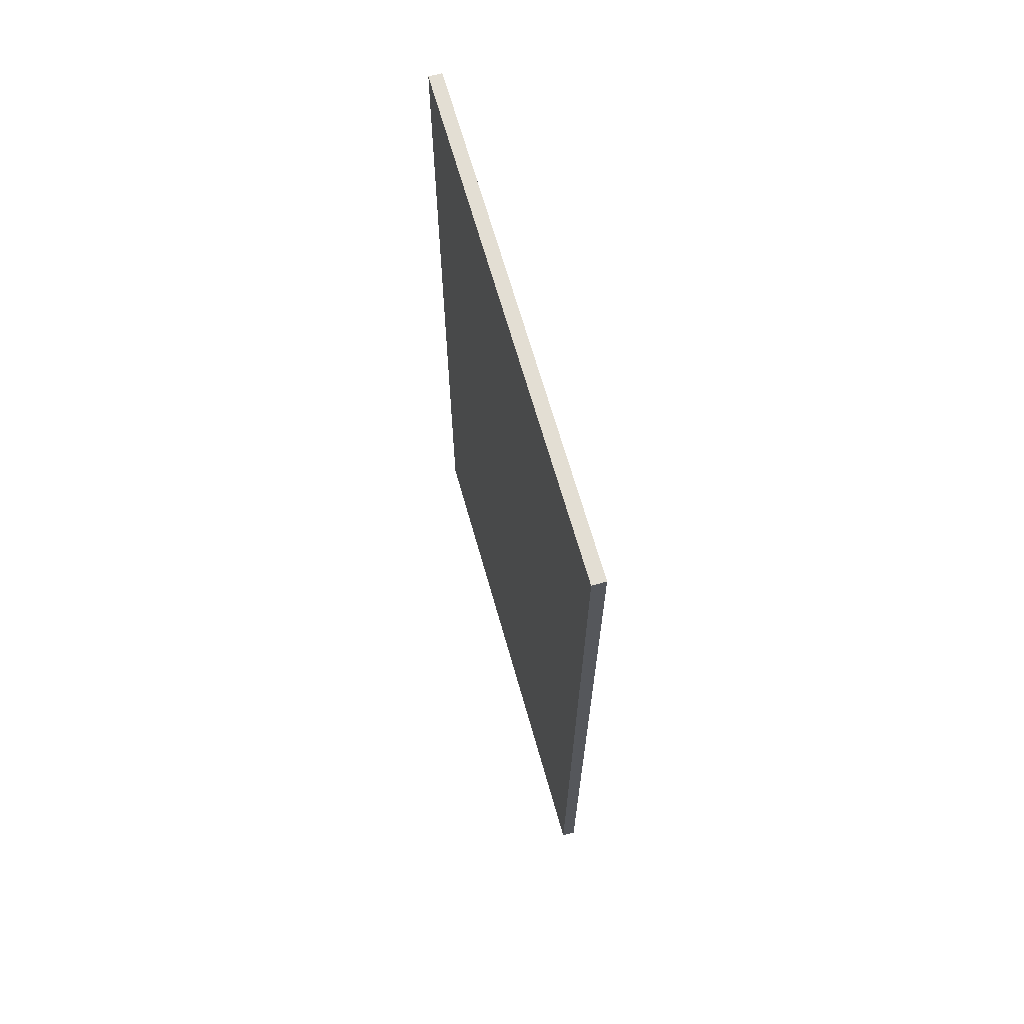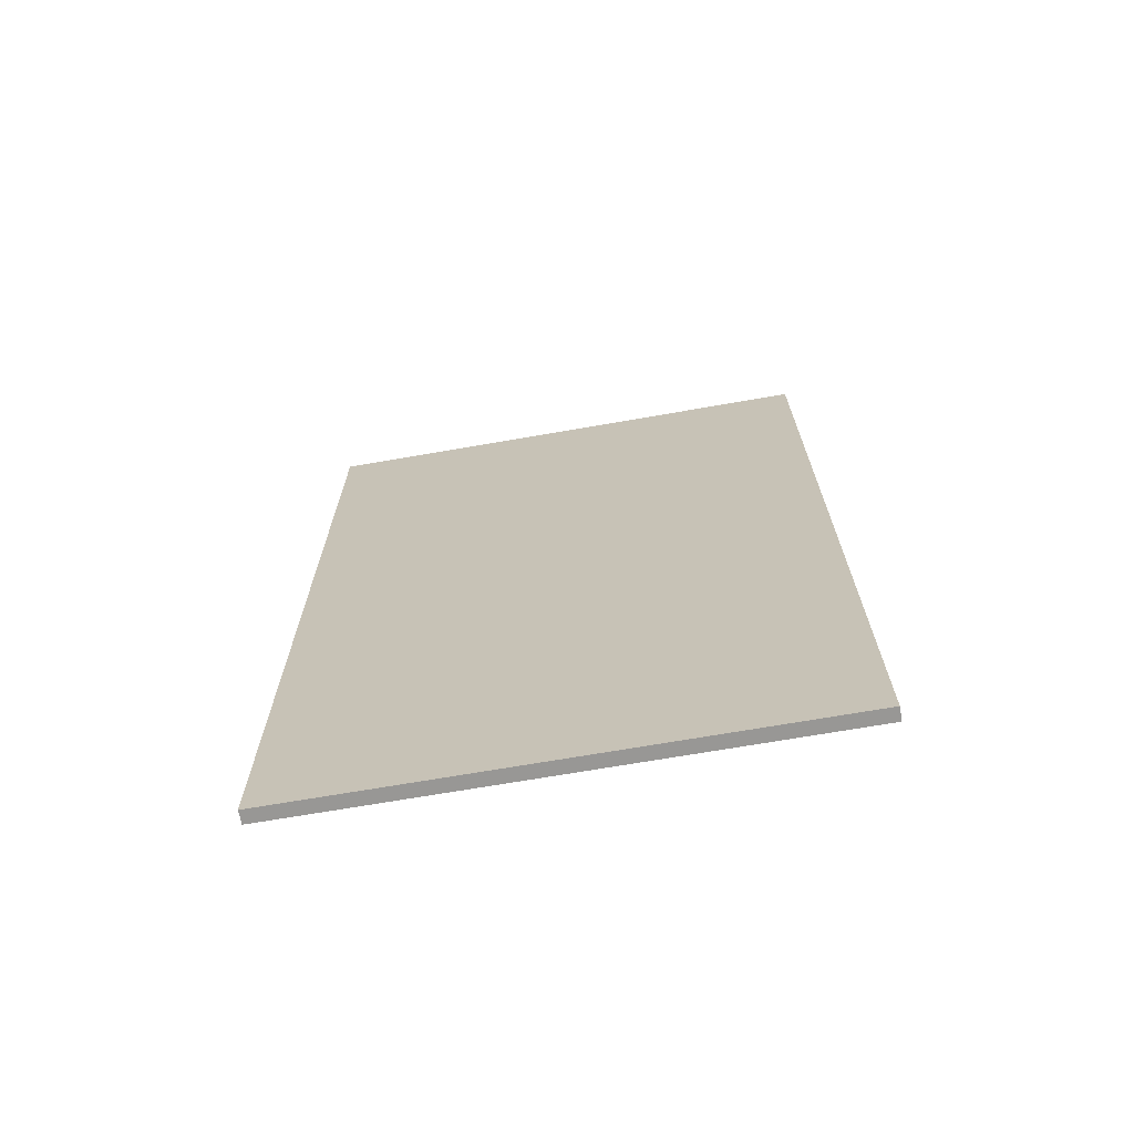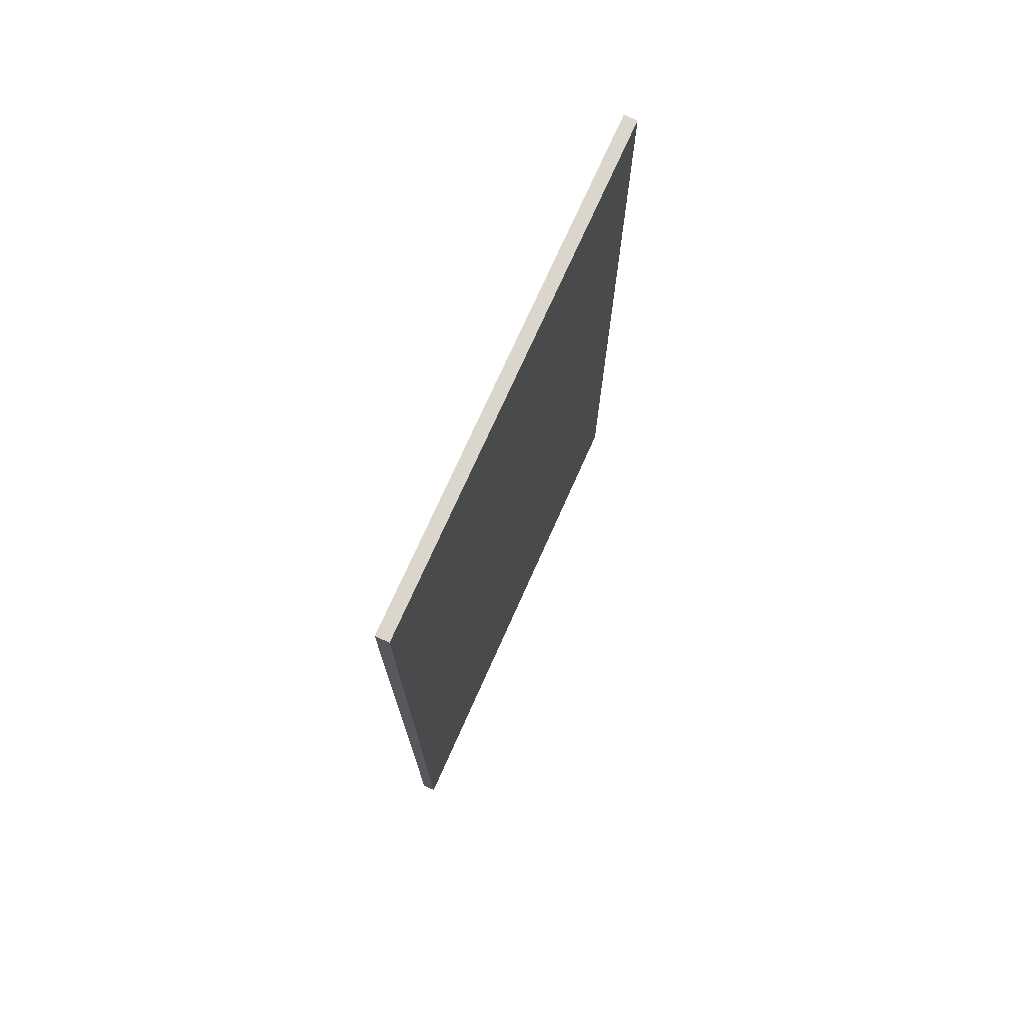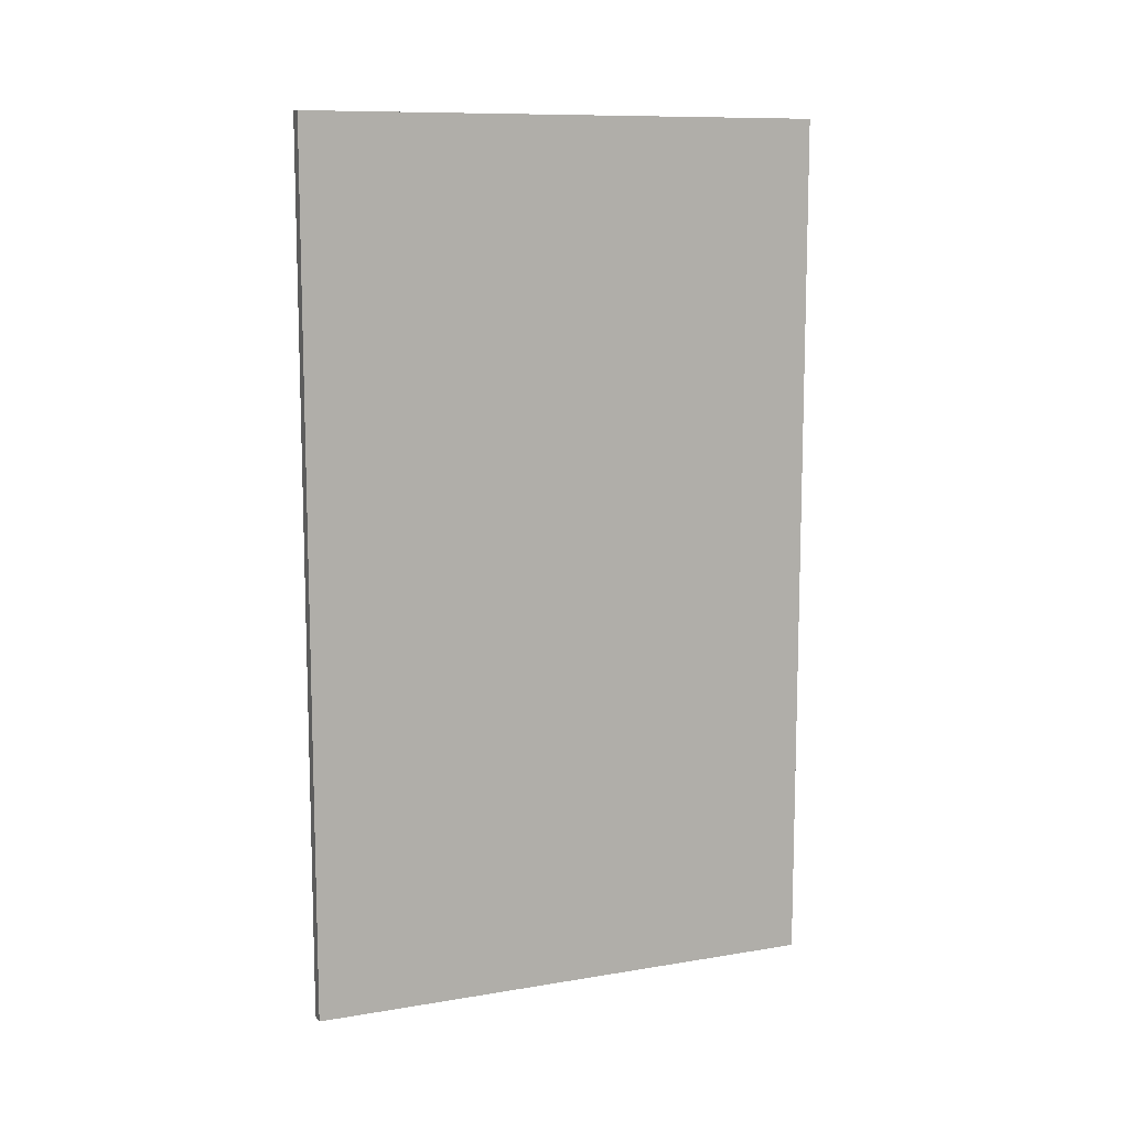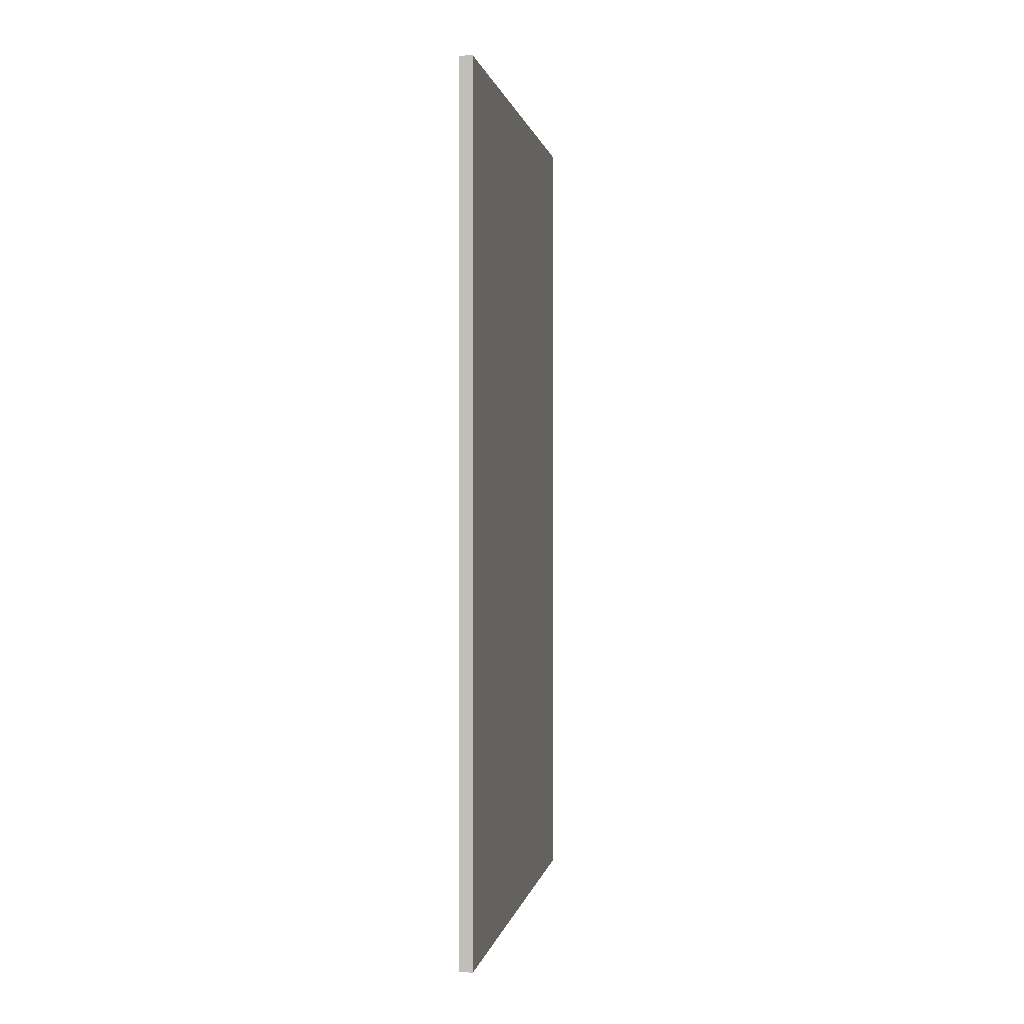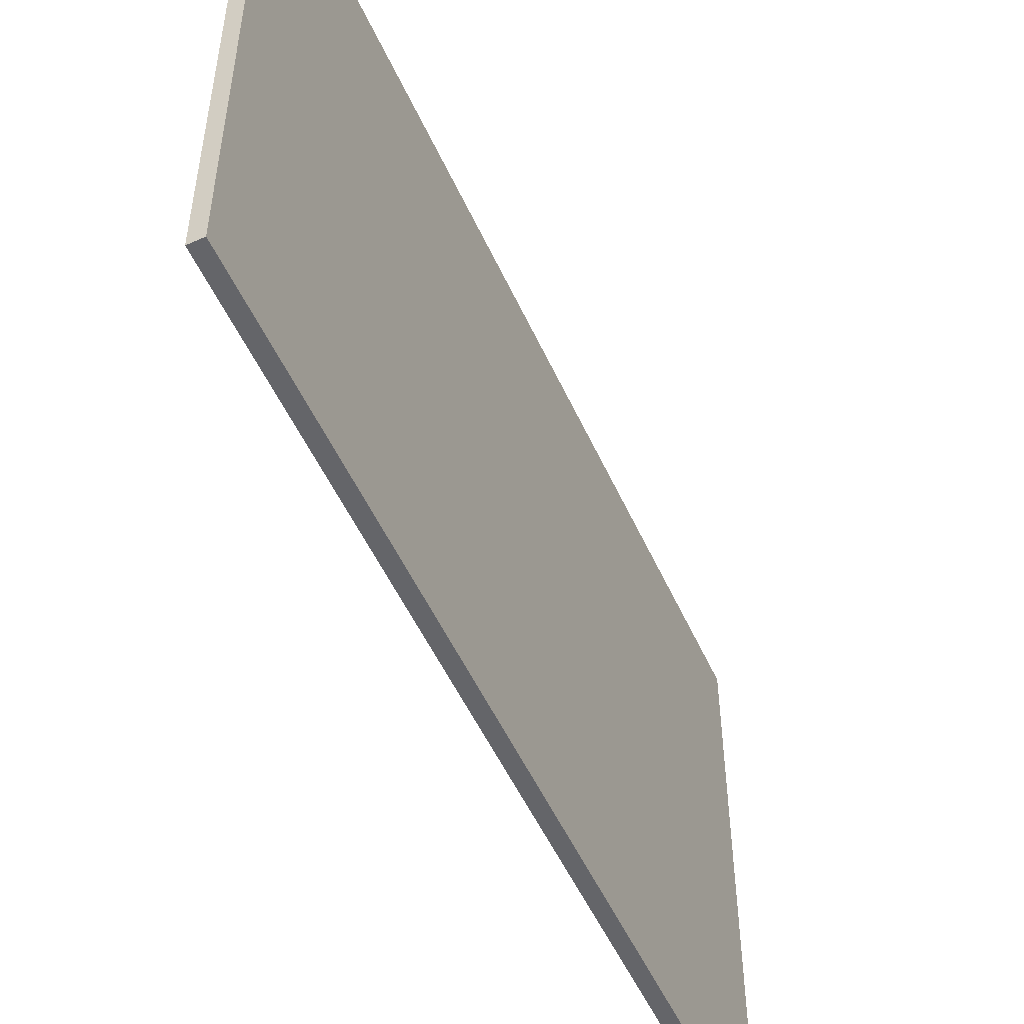
<metadata>
{"format":"obj","ext":"obj","renderer":"f3d","projection":"perspective","resolution":1024,"background":"white","views":[{"elev":66.5,"azim":-15.7,"up":"+Z"},{"elev":-69.0,"azim":99.9,"up":"+Z"},{"elev":73.3,"azim":-156.0,"up":"+Z"},{"elev":10.6,"azim":-112.6,"up":"+Z"},{"elev":0.7,"azim":-170.4,"up":"+Z"},{"elev":-51.9,"azim":23.9,"up":"+Y"}]}
</metadata>
<code>
g Shit_01_20
v 1.338e-07 1.669e-06 2.9
v 1.338e-07 3.5 2.899
v 1.338e-07 3.5 -2.9
v -1.774e-06 3.331e-16 -2.9
v -0.09 3.5 -2.898
v -0.09 3.5 2.899
v -0.09 0.0008194 2.896
v -0.09 0.0008178 -2.898
v 1.338e-07 3.5 -2.9
v 1.338e-07 3.5 2.899
v -0.09 3.5 2.899
v -0.09 3.5 -2.898
v 1.338e-07 3.5 2.899
v 1.338e-07 1.669e-06 2.9
v -0.09 0.0008194 2.896
v -0.09 3.5 2.899
v 1.338e-07 3.5 -2.9
v -0.09 3.5 -2.898
v -0.09 0.0008178 -2.898
v -1.774e-06 3.331e-16 -2.9
v 1.338e-07 1.669e-06 2.9
v -1.774e-06 3.331e-16 -2.9
v -0.09 0.0008178 -2.898
v -0.09 0.0008194 2.896
g Shit_01_20_0
f 3 2 1
f 4 3 1
f 7 6 5
f 8 7 5
f 11 10 9
f 12 11 9
f 15 14 13
f 16 15 13
f 19 18 17
f 20 19 17
f 23 22 21
f 24 23 21

</code>
